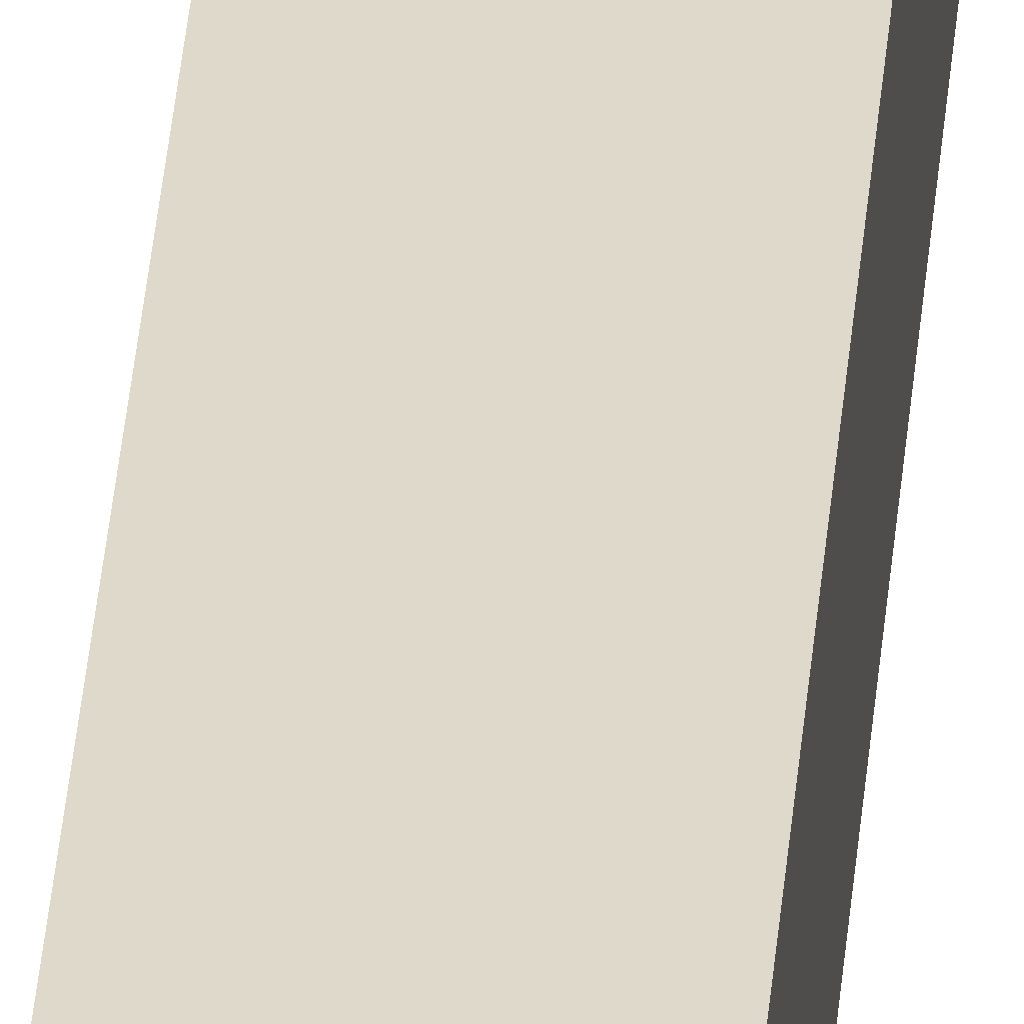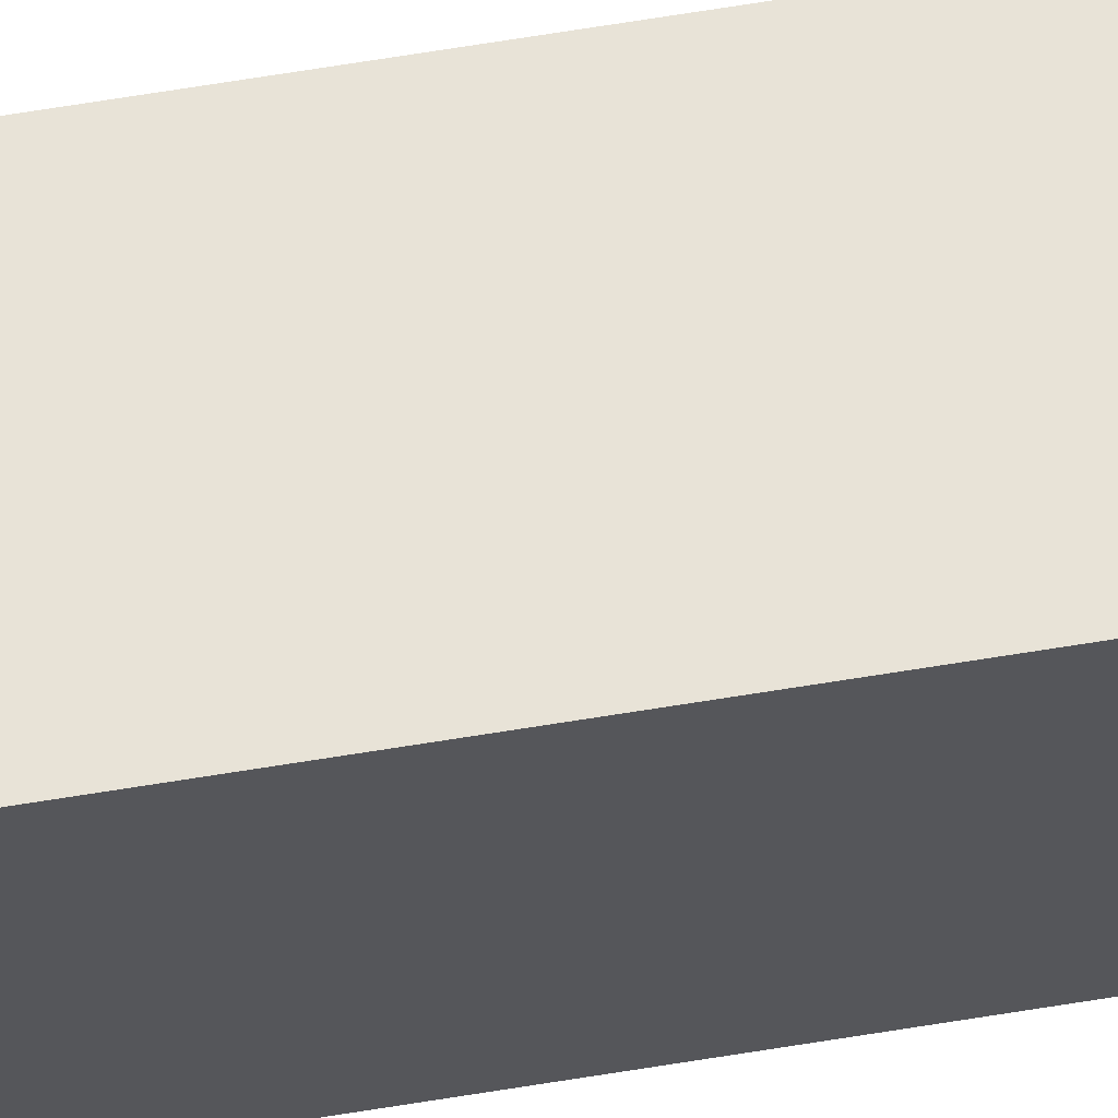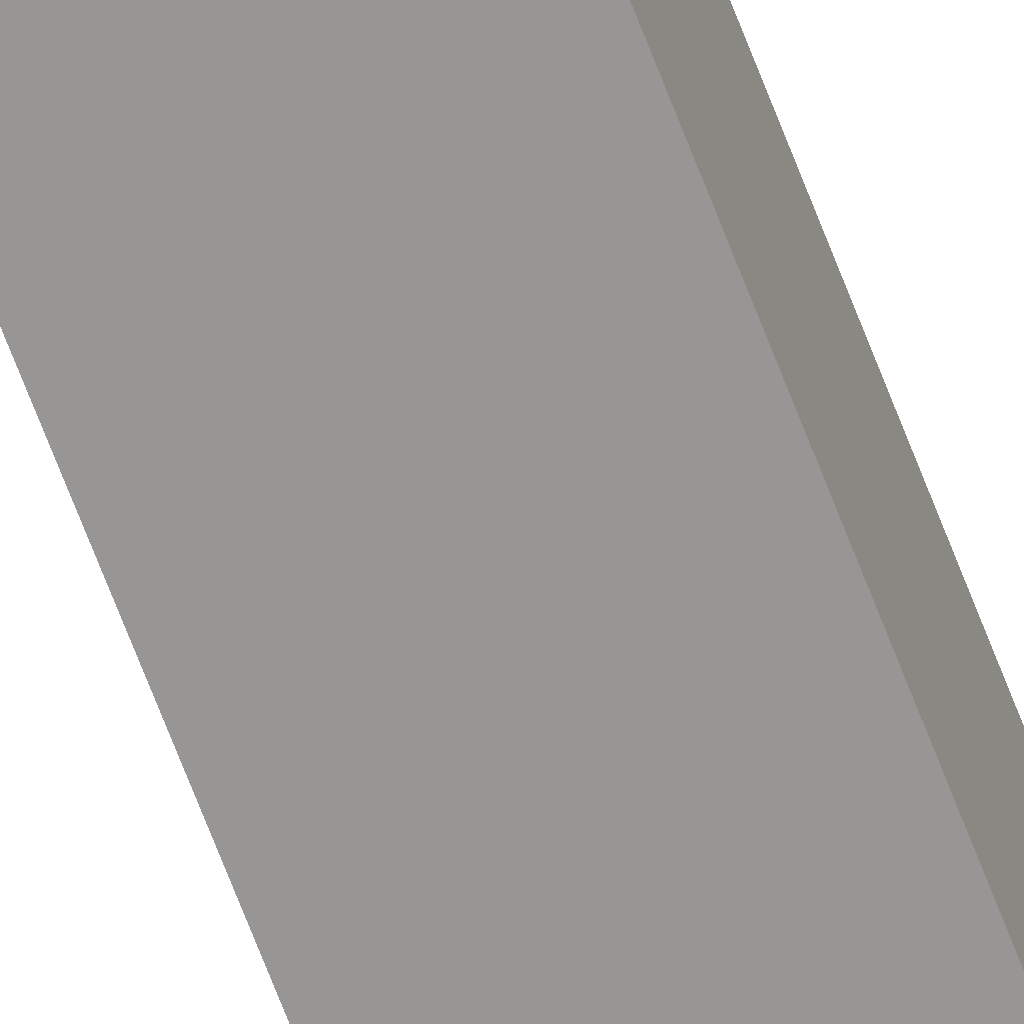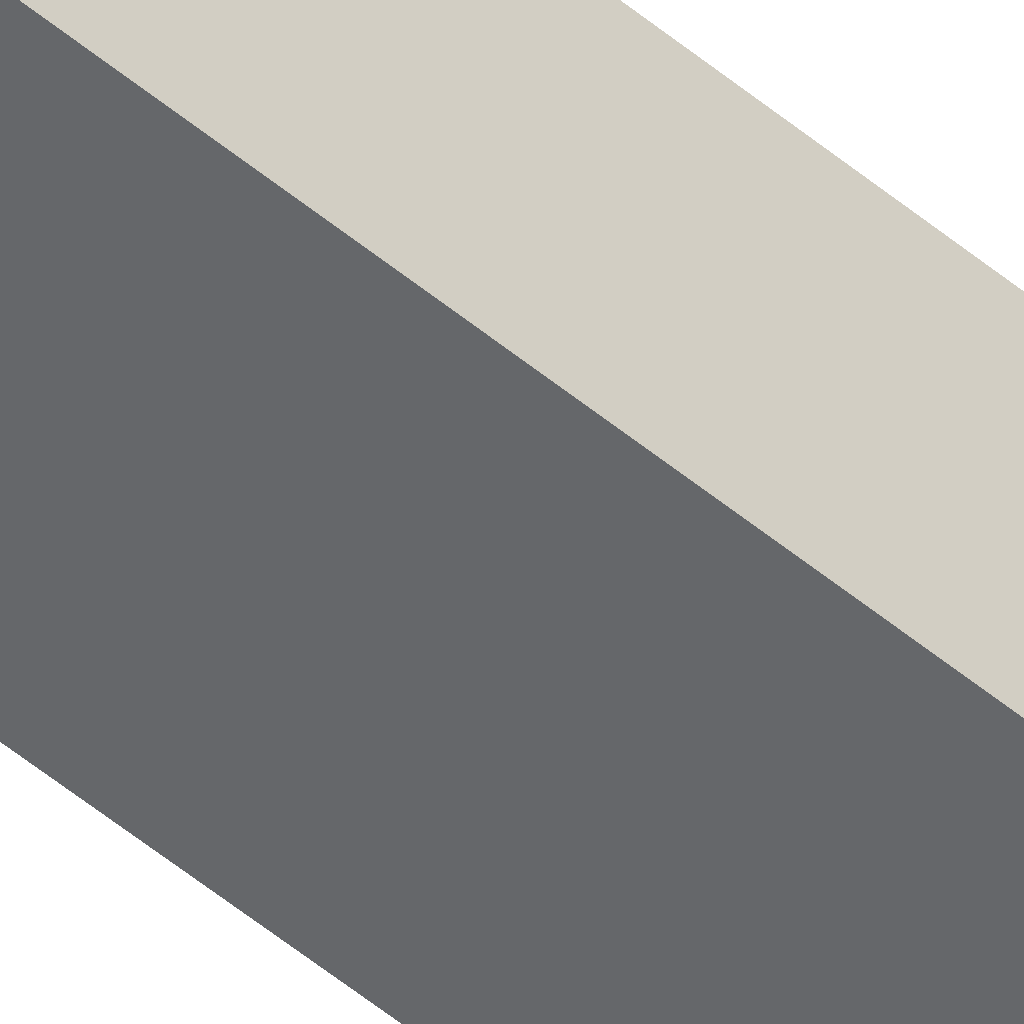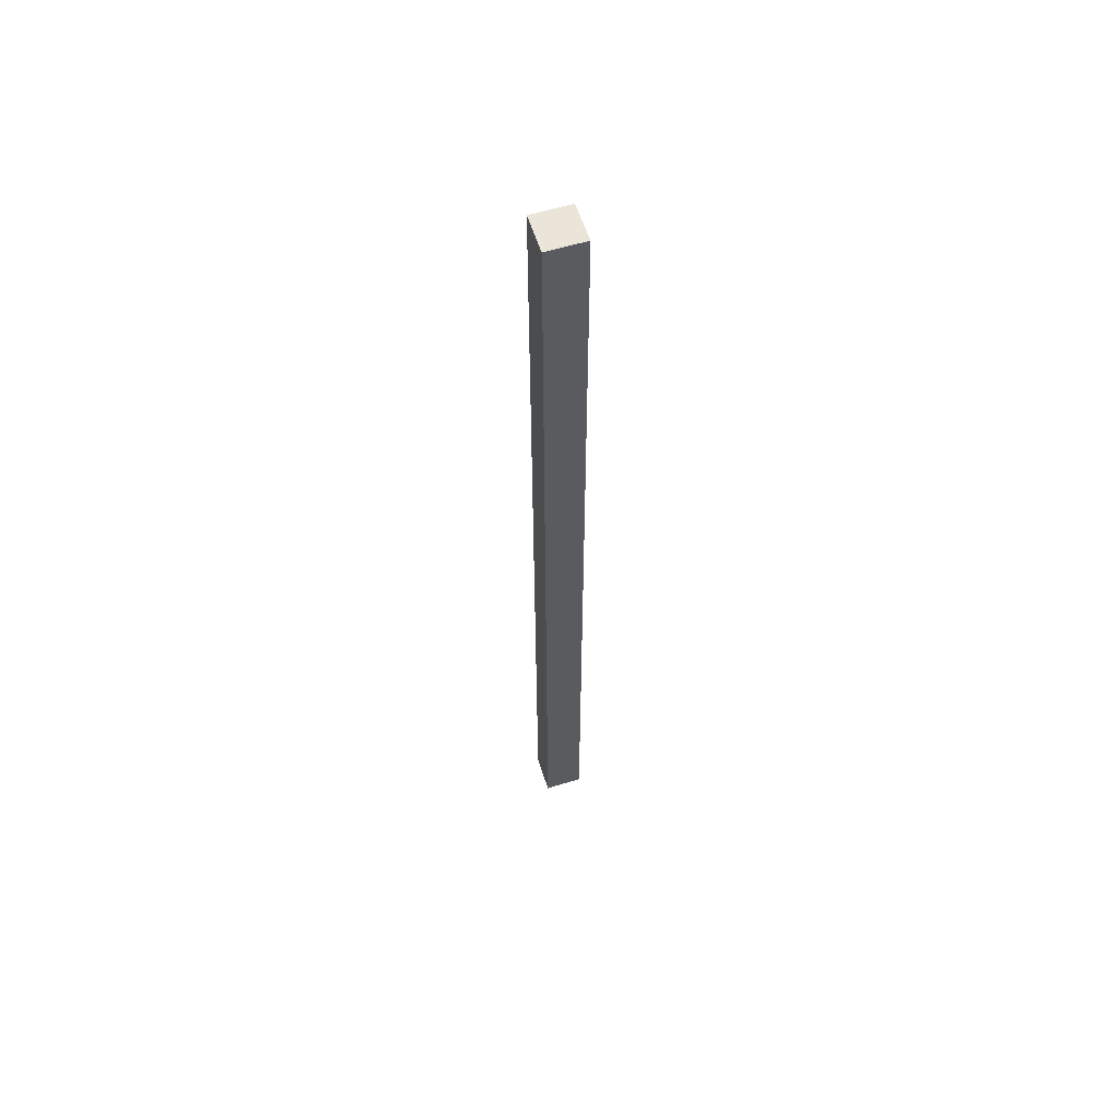
<metadata>
{"format":"obj","ext":"obj","renderer":"f3d","projection":"perspective","resolution":1024,"background":"white","views":[{"elev":32.3,"azim":4.2,"up":"+Z"},{"elev":61.8,"azim":-99.7,"up":"+Z"},{"elev":-68.0,"azim":20.8,"up":"+Z"},{"elev":-52.0,"azim":47.9,"up":"+Z"},{"elev":58.7,"azim":-107.6,"up":"+Y"}]}
</metadata>
<code>
v 4 100 0
v 0 100 0
v 0 100 4
v 4 100 4
v 4 0 0
v 4 100 0
v 4 100 4
v 4 0 4
v 0 100 0
v 0 0 0
v 0 0 4
v 0 100 4
v 0 100 4
v 0 0 4
v 4 0 4
v 4 100 4
v 0 0 0
v 0 100 0
v 4 100 0
v 4 0 0
v 0 0 0
v 4 0 0
v 4 0 4
v 0 0 4
f 1 2 4
f 4 2 3
f 5 6 8
f 8 6 7
f 9 10 12
f 12 10 11
f 14 15 13
f 13 15 16
f 18 19 17
f 17 19 20
f 21 22 24
f 24 22 23

</code>
